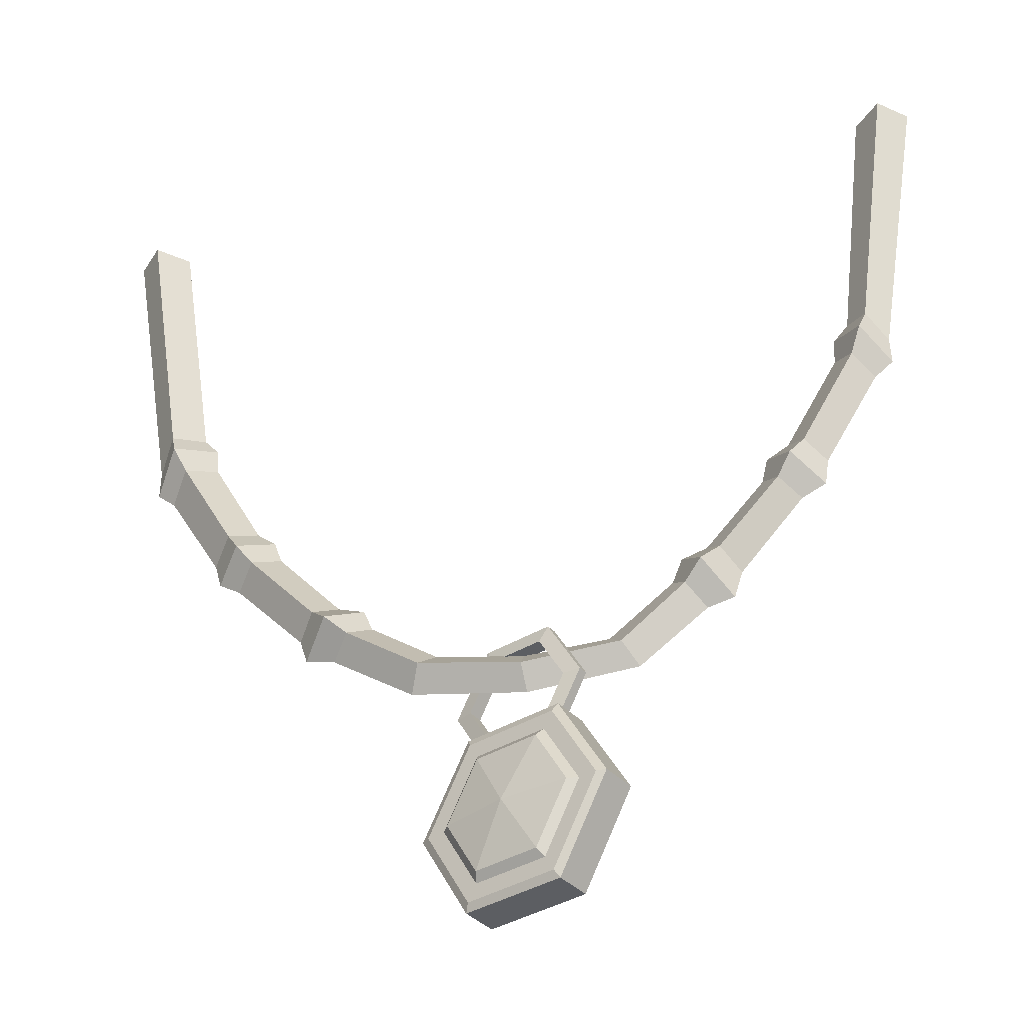
<metadata>
{"format":"obj","ext":"obj","renderer":"f3d","projection":"perspective","resolution":1024,"background":"white","views":[{"elev":-38.2,"azim":24.2,"up":"+Y"}]}
</metadata>
<code>
g amuletNecklace2
v -0.8363 1.136 0.183
v -0.7876 1.136 0.1171
v -0.7001 0.5634 0.1041
v -0.743 0.5392 0.1698
v -0.7876 1.136 0.1171
v -0.8535 1.136 0.0683
v -0.7604 0.5392 0.05379
v -0.7001 0.5634 0.1041
v -0.8535 1.136 0.0683
v -0.9022 1.136 0.1342
v -0.7966 0.4909 0.1185
v -0.7604 0.5392 0.05379
v -0.9022 1.136 0.1342
v -0.8363 1.136 0.183
v -0.743 0.5392 0.1698
v -0.7966 0.4909 0.1185
v 0.8397 1.136 -0.0684
v 0.7749 1.136 -0.1163
v 0.8228 1.136 -0.1811
v 0.8876 1.136 -0.1332
v -0.9022 1.136 0.1342
v -0.8535 1.136 0.0683
v -0.7876 1.136 0.1171
v -0.8363 1.136 0.183
v 0.7064 0.5565 -0.1062
v 0.7749 1.136 -0.1163
v 0.8397 1.136 -0.0684
v 0.757 0.538 -0.06429
v 0.7425 0.538 -0.1611
v 0.8228 1.136 -0.1811
v 0.7749 1.136 -0.1163
v 0.7064 0.5565 -0.1062
v 0.7871 0.4977 -0.1182
v 0.8876 1.136 -0.1332
v 0.8228 1.136 -0.1811
v 0.7425 0.538 -0.1611
v 0.757 0.538 -0.06429
v 0.8397 1.136 -0.0684
v 0.8876 1.136 -0.1332
v 0.7871 0.4977 -0.1182
v -0.4973 0.1853 0.08612
v -0.3564 0.02287 0.08072
v -0.3878 -0.01086 0.1356
v -0.5327 0.1527 0.1441
v -0.5484 0.153 0.04091
v -0.4024 -0.01092 0.03754
v -0.3564 0.02287 0.08072
v -0.4973 0.1853 0.08612
v -0.5844 0.121 0.09891
v -0.434 -0.04443 0.09239
v -0.4024 -0.01092 0.03754
v -0.5484 0.153 0.04091
v -0.5327 0.1527 0.1441
v -0.3878 -0.01086 0.1356
v -0.434 -0.04443 0.09239
v -0.5844 0.121 0.09891
v 0.3897 0.03797 -0.05116
v 0.5082 0.178 -0.06892
v 0.5525 0.1497 -0.02951
v 0.4297 0.001837 -0.009498
v 0.4158 0.001837 -0.1027
v 0.5391 0.1498 -0.1198
v 0.5082 0.178 -0.06892
v 0.3897 0.03797 -0.05116
v 0.4551 -0.03498 -0.06099
v 0.5837 0.1218 -0.08044
v 0.5391 0.1498 -0.1198
v 0.4158 0.001837 -0.1027
v 0.4297 0.001837 -0.009498
v 0.5525 0.1497 -0.02951
v 0.5837 0.1218 -0.08044
v 0.4551 -0.03498 -0.06099
v -0.2814 -0.04489 0.07482
v -0.144 -0.1414 0.05956
v -0.1609 -0.1814 0.1089
v -0.3108 -0.07862 0.1281
v -0.3251 -0.07865 0.03408
v -0.1746 -0.1814 0.02485
v -0.144 -0.1414 0.05956
v -0.2814 -0.04489 0.07482
v -0.3575 -0.1105 0.086
v -0.1918 -0.2218 0.0667
v -0.1746 -0.1814 0.02485
v -0.3251 -0.07865 0.03408
v -0.1609 -0.1814 0.1089
v -0.1918 -0.2218 0.0667
v -0.3575 -0.1105 0.086
v -0.3108 -0.07862 0.1281
v 0.2486 -0.2195 -0.02741
v 0.3842 -0.1065 -0.04974
v 0.3437 -0.0696 -0.09249
v 0.2125 -0.177 -0.07334
v 0.2262 -0.177 0.01138
v 0.3576 -0.06966 -0.0005725
v 0.3842 -0.1065 -0.04974
v 0.2486 -0.2195 -0.02741
v 0.1889 -0.1414 -0.0229
v 0.3181 -0.03325 -0.04088
v 0.3576 -0.06966 -0.0005725
v 0.2262 -0.177 0.01138
v 0.3181 -0.03325 -0.04088
v 0.1889 -0.1414 -0.0229
v 0.2125 -0.177 -0.07334
v 0.3437 -0.0696 -0.09249
v 0.7508 0.4038 -0.1117
v 0.6405 0.2053 -0.09011
v 0.6094 0.2337 -0.03921
v 0.7208 0.4384 -0.05932
v 0.565 0.2614 -0.07859
v 0.673 0.4617 -0.1001
v 0.7208 0.4384 -0.05932
v 0.6094 0.2337 -0.03921
v 0.596 0.2338 -0.1294
v 0.7068 0.4384 -0.153
v 0.673 0.4617 -0.1001
v 0.565 0.2614 -0.07859
v 0.6405 0.2053 -0.09011
v 0.7508 0.4038 -0.1117
v 0.7068 0.4384 -0.153
v 0.596 0.2338 -0.1294
v -0.6445 0.2026 0.1029
v -0.7588 0.3976 0.1142
v -0.7052 0.4407 0.1646
v -0.5915 0.2358 0.1494
v -0.6638 0.4692 0.09999
v -0.5551 0.2687 0.08971
v -0.5915 0.2358 0.1494
v -0.7052 0.4407 0.1646
v -0.7223 0.4407 0.05023
v -0.6075 0.2359 0.04322
v -0.5551 0.2687 0.08971
v -0.6638 0.4692 0.09999
v -0.7588 0.3976 0.1142
v -0.6445 0.2026 0.1029
v -0.6075 0.2359 0.04322
v -0.7223 0.4407 0.05023
v 0.02429 -0.1596 0.01595
v 0.1889 -0.1414 -0.0229
v 0.2262 -0.177 0.01138
v 0.03461 -0.2014 0.05552
v 0.03461 -0.2014 0.05552
v 0.2262 -0.177 0.01138
v 0.2486 -0.2195 -0.02741
v 0.03146 -0.247 0.01777
v 0.03146 -0.247 0.01777
v 0.2486 -0.2195 -0.02741
v 0.2125 -0.177 -0.07334
v 0.02148 -0.2014 -0.0133
v 0.02148 -0.2014 -0.0133
v 0.2125 -0.177 -0.07334
v 0.1889 -0.1414 -0.0229
v 0.02429 -0.1596 0.01595
v -0.144 -0.1414 0.05956
v 0.02429 -0.1596 0.01595
v 0.03461 -0.2014 0.05552
v -0.1609 -0.1814 0.1089
v -0.1609 -0.1814 0.1089
v 0.03461 -0.2014 0.05552
v 0.03146 -0.247 0.01777
v -0.1918 -0.2218 0.0667
v -0.1918 -0.2218 0.0667
v 0.03146 -0.247 0.01777
v 0.02148 -0.2014 -0.0133
v -0.1746 -0.1814 0.02485
v -0.1746 -0.1814 0.02485
v 0.02148 -0.2014 -0.0133
v 0.02429 -0.1596 0.01595
v -0.144 -0.1414 0.05956
v -0.3108 -0.07862 0.1281
v -0.3575 -0.1105 0.086
v -0.4172 -0.09663 0.09286
v -0.3473 -0.04743 0.1571
v -0.3473 -0.04743 0.1571
v -0.4172 -0.09663 0.09286
v -0.434 -0.04443 0.09239
v -0.3878 -0.01086 0.1356
v -0.3878 -0.01086 0.1356
v -0.3564 0.02287 0.08072
v -0.3015 0.003504 0.07562
v -0.3473 -0.04743 0.1571
v -0.3473 -0.04743 0.1571
v -0.3015 0.003504 0.07562
v -0.2814 -0.04489 0.07482
v -0.3108 -0.07862 0.1281
v -0.3564 0.02287 0.08072
v -0.4024 -0.01092 0.03754
v -0.3691 -0.04746 0.01181
v -0.3015 0.003504 0.07562
v -0.3015 0.003504 0.07562
v -0.3691 -0.04746 0.01181
v -0.3251 -0.07865 0.03408
v -0.2814 -0.04489 0.07482
v -0.4024 -0.01092 0.03754
v -0.434 -0.04443 0.09239
v -0.4172 -0.09663 0.09286
v -0.3691 -0.04746 0.01181
v -0.3691 -0.04746 0.01181
v -0.4172 -0.09663 0.09286
v -0.3575 -0.1105 0.086
v -0.3251 -0.07865 0.03408
v 0.4297 0.001837 -0.009498
v 0.4551 -0.03498 -0.06099
v 0.4382 -0.09128 -0.05802
v 0.399 -0.0355 0.01935
v 0.399 -0.0355 0.01935
v 0.4382 -0.09128 -0.05802
v 0.3842 -0.1065 -0.04974
v 0.3576 -0.06966 -0.0005725
v 0.3576 -0.06966 -0.0005725
v 0.3181 -0.03325 -0.04088
v 0.3386 0.0196 -0.0435
v 0.399 -0.0355 0.01935
v 0.399 -0.0355 0.01935
v 0.3386 0.0196 -0.0435
v 0.3897 0.03797 -0.05116
v 0.4297 0.001837 -0.009498
v 0.3181 -0.03325 -0.04088
v 0.3437 -0.0696 -0.09249
v 0.3778 -0.03547 -0.1219
v 0.3386 0.0196 -0.0435
v 0.3386 0.0196 -0.0435
v 0.3778 -0.03547 -0.1219
v 0.4158 0.001837 -0.1027
v 0.3897 0.03797 -0.05116
v 0.3437 -0.0696 -0.09249
v 0.3842 -0.1065 -0.04974
v 0.4382 -0.09128 -0.05802
v 0.3778 -0.03547 -0.1219
v 0.3778 -0.03547 -0.1219
v 0.4382 -0.09128 -0.05802
v 0.4551 -0.03498 -0.06099
v 0.4158 0.001837 -0.1027
v 0.757 0.538 -0.06429
v 0.7871 0.4977 -0.1182
v 0.7888 0.4371 -0.1181
v 0.7466 0.4903 -0.04276
v 0.7466 0.4903 -0.04276
v 0.7888 0.4371 -0.1181
v 0.7508 0.4038 -0.1117
v 0.7208 0.4384 -0.05932
v 0.7208 0.4384 -0.05932
v 0.673 0.4617 -0.1001
v 0.6767 0.5201 -0.1013
v 0.7466 0.4903 -0.04276
v 0.7466 0.4903 -0.04276
v 0.6767 0.5201 -0.1013
v 0.7064 0.5565 -0.1062
v 0.757 0.538 -0.06429
v 0.7871 0.4977 -0.1182
v 0.7425 0.538 -0.1611
v 0.7264 0.4904 -0.1778
v 0.7888 0.4371 -0.1181
v 0.7888 0.4371 -0.1181
v 0.7264 0.4904 -0.1778
v 0.7068 0.4384 -0.153
v 0.7508 0.4038 -0.1117
v 0.5525 0.1497 -0.02951
v 0.5082 0.178 -0.06892
v 0.5202 0.2321 -0.07096
v 0.5862 0.1903 -0.01237
v 0.5862 0.1903 -0.01237
v 0.5202 0.2321 -0.07096
v 0.565 0.2614 -0.07859
v 0.6094 0.2337 -0.03921
v 0.6094 0.2337 -0.03921
v 0.6405 0.2053 -0.09011
v 0.6326 0.1485 -0.08813
v 0.5862 0.1903 -0.01237
v 0.5862 0.1903 -0.01237
v 0.6326 0.1485 -0.08813
v 0.5837 0.1218 -0.08044
v 0.5525 0.1497 -0.02951
v 0.5082 0.178 -0.06892
v 0.5391 0.1498 -0.1198
v 0.5663 0.1904 -0.1467
v 0.5202 0.2321 -0.07096
v 0.5202 0.2321 -0.07096
v 0.5663 0.1904 -0.1467
v 0.596 0.2338 -0.1294
v 0.565 0.2614 -0.07859
v 0.673 0.4617 -0.1001
v 0.7068 0.4384 -0.153
v 0.7264 0.4904 -0.1778
v 0.6767 0.5201 -0.1013
v 0.6767 0.5201 -0.1013
v 0.7264 0.4904 -0.1778
v 0.7425 0.538 -0.1611
v 0.7064 0.5565 -0.1062
v 0.5391 0.1498 -0.1198
v 0.5837 0.1218 -0.08044
v 0.6326 0.1485 -0.08813
v 0.5663 0.1904 -0.1467
v 0.5663 0.1904 -0.1467
v 0.6326 0.1485 -0.08813
v 0.6405 0.2053 -0.09011
v 0.596 0.2338 -0.1294
v -0.5327 0.1527 0.1441
v -0.5844 0.121 0.09891
v -0.63 0.1503 0.1026
v -0.5619 0.1926 0.1624
v -0.5619 0.1926 0.1624
v -0.63 0.1503 0.1026
v -0.6445 0.2026 0.1029
v -0.5915 0.2358 0.1494
v -0.5915 0.2358 0.1494
v -0.5551 0.2687 0.08971
v -0.515 0.2354 0.08569
v -0.5619 0.1926 0.1624
v -0.5619 0.1926 0.1624
v -0.515 0.2354 0.08569
v -0.4973 0.1853 0.08612
v -0.5327 0.1527 0.1441
v -0.5844 0.121 0.09891
v -0.5484 0.153 0.04091
v -0.5825 0.1928 0.0259
v -0.63 0.1503 0.1026
v -0.63 0.1503 0.1026
v -0.5825 0.1928 0.0259
v -0.6075 0.2359 0.04322
v -0.6445 0.2026 0.1029
v -0.743 0.5392 0.1698
v -0.7001 0.5634 0.1041
v -0.6691 0.5271 0.09965
v -0.7255 0.4918 0.1868
v -0.7255 0.4918 0.1868
v -0.6691 0.5271 0.09965
v -0.6638 0.4692 0.09999
v -0.7052 0.4407 0.1646
v -0.7052 0.4407 0.1646
v -0.7588 0.3976 0.1142
v -0.797 0.4309 0.1187
v -0.7255 0.4918 0.1868
v -0.7255 0.4918 0.1868
v -0.797 0.4309 0.1187
v -0.7966 0.4909 0.1185
v -0.743 0.5392 0.1698
v -0.7001 0.5634 0.1041
v -0.7604 0.5392 0.05379
v -0.7486 0.4919 0.03272
v -0.6691 0.5271 0.09965
v -0.6691 0.5271 0.09965
v -0.7486 0.4919 0.03272
v -0.7223 0.4407 0.05023
v -0.6638 0.4692 0.09999
v -0.7604 0.5392 0.05379
v -0.7966 0.4909 0.1185
v -0.797 0.4309 0.1187
v -0.7486 0.4919 0.03272
v -0.7486 0.4919 0.03272
v -0.797 0.4309 0.1187
v -0.7588 0.3976 0.1142
v -0.7223 0.4407 0.05023
v -0.5551 0.2687 0.08971
v -0.6075 0.2359 0.04322
v -0.5825 0.1928 0.0259
v -0.515 0.2354 0.08569
v -0.515 0.2354 0.08569
v -0.5825 0.1928 0.0259
v -0.5484 0.153 0.04091
v -0.4973 0.1853 0.08612
v 0.1185 -0.7018 0.07226
v 0.1362 -0.7018 -0.001036
v -0.07272 -0.7018 -0.0516
v -0.09045 -0.7018 0.02167
v -0.09045 -0.7018 0.02167
v -0.07272 -0.7018 -0.0516
v -0.1772 -0.5157 -0.07689
v -0.1949 -0.5157 -0.00363
v -0.1949 -0.5157 -0.00363
v -0.1772 -0.5157 -0.07689
v -0.07272 -0.3295 -0.0516
v -0.09045 -0.3295 0.02167
v -0.09045 -0.3295 0.02167
v -0.07272 -0.3295 -0.0516
v 0.1362 -0.3295 -0.001036
v 0.1185 -0.3295 0.07226
v 0.1185 -0.3295 0.07226
v 0.1362 -0.3295 -0.001036
v 0.2406 -0.5157 0.02426
v 0.2229 -0.5157 0.09752
v 0.2229 -0.5157 0.09752
v 0.2406 -0.5157 0.02426
v 0.1362 -0.7018 -0.001036
v 0.1185 -0.7018 0.07226
v -0.06453 -0.6526 0.03541
v -0.05854 -0.6362 0.05091
v 0.07674 -0.6362 0.08368
v 0.08912 -0.6526 0.0726
v -0.1413 -0.5157 0.01682
v -0.1262 -0.5157 0.03454
v -0.05854 -0.6362 0.05091
v -0.06453 -0.6526 0.03541
v -0.06453 -0.3788 0.03541
v -0.05854 -0.3951 0.05091
v -0.1262 -0.5157 0.03454
v -0.1413 -0.5157 0.01682
v 0.08912 -0.3788 0.0726
v 0.07674 -0.3951 0.08368
v -0.05854 -0.3951 0.05091
v -0.06453 -0.3788 0.03541
v 0.166 -0.5157 0.09122
v 0.1444 -0.5157 0.1001
v 0.07674 -0.3951 0.08368
v 0.08912 -0.3788 0.0726
v 0.08912 -0.6526 0.0726
v 0.07674 -0.6362 0.08368
v 0.1444 -0.5157 0.1001
v 0.166 -0.5157 0.09122
v 0.1209 -0.6727 -0.009282
v 0.03174 -0.5157 -0.02633
v -0.05533 -0.6727 -0.05197
v -0.1435 -0.5157 -0.07331
v 0.03174 -0.5157 -0.02633
v -0.05533 -0.3586 -0.05197
v 0.1209 -0.3586 -0.009282
v 0.03174 -0.5157 -0.02633
v 0.2091 -0.5157 0.01206
v 0.1076 -0.6855 0.07707
v 0.08912 -0.6526 0.0726
v 0.166 -0.5157 0.09122
v 0.2029 -0.5157 0.1001
v 0.08912 -0.3788 0.0726
v 0.1076 -0.3459 0.07707
v -0.06453 -0.3788 0.03541
v -0.08297 -0.3459 0.03093
v -0.1413 -0.5157 0.01682
v -0.1783 -0.5157 0.007859
v -0.06453 -0.6526 0.03541
v -0.08297 -0.6855 0.03093
v 0.1362 -0.7018 -0.001036
v 0.1209 -0.6727 -0.009282
v -0.05533 -0.6727 -0.05197
v -0.07272 -0.7018 -0.0516
v -0.07272 -0.7018 -0.0516
v -0.05533 -0.6727 -0.05197
v -0.1435 -0.5157 -0.07331
v -0.1772 -0.5157 -0.07689
v -0.1772 -0.5157 -0.07689
v -0.1435 -0.5157 -0.07331
v -0.05533 -0.3586 -0.05197
v -0.07272 -0.3295 -0.0516
v -0.07272 -0.3295 -0.0516
v -0.05533 -0.3586 -0.05197
v 0.1209 -0.3586 -0.009282
v 0.1362 -0.3295 -0.001036
v 0.1362 -0.3295 -0.001036
v 0.1209 -0.3586 -0.009282
v 0.2091 -0.5157 0.01206
v 0.2406 -0.5157 0.02426
v 0.2406 -0.5157 0.02426
v 0.2091 -0.5157 0.01206
v 0.1209 -0.6727 -0.009282
v 0.1362 -0.7018 -0.001036
v -0.05854 -0.6362 0.05091
v 0.005422 -0.5157 0.08239
v 0.07674 -0.6362 0.08368
v -0.1262 -0.5157 0.03454
v 0.005422 -0.5157 0.08239
v -0.05854 -0.6362 0.05091
v -0.05854 -0.3951 0.05091
v 0.005422 -0.5157 0.08239
v -0.1262 -0.5157 0.03454
v 0.07674 -0.3951 0.08368
v 0.005422 -0.5157 0.08239
v -0.05854 -0.3951 0.05091
v 0.1444 -0.5157 0.1001
v 0.005422 -0.5157 0.08239
v 0.07674 -0.3951 0.08368
v 0.07674 -0.6362 0.08368
v 0.005422 -0.5157 0.08239
v 0.1444 -0.5157 0.1001
v 0.1185 -0.7018 0.07226
v -0.09045 -0.7018 0.02167
v -0.08297 -0.6855 0.03093
v 0.1076 -0.6855 0.07707
v 0.1076 -0.6855 0.07707
v 0.2029 -0.5157 0.1001
v 0.2229 -0.5157 0.09752
v 0.1185 -0.7018 0.07226
v -0.09045 -0.7018 0.02167
v -0.1949 -0.5157 -0.00363
v -0.1783 -0.5157 0.007859
v -0.08297 -0.6855 0.03093
v -0.1949 -0.5157 -0.00363
v -0.09045 -0.3295 0.02167
v -0.08297 -0.3459 0.03093
v -0.1783 -0.5157 0.007859
v -0.09045 -0.3295 0.02167
v 0.1185 -0.3295 0.07226
v 0.1076 -0.3459 0.07707
v -0.08297 -0.3459 0.03093
v 0.1185 -0.3295 0.07226
v 0.2229 -0.5157 0.09752
v 0.2029 -0.5157 0.1001
v 0.1076 -0.3459 0.07707
v 0.09351 -0.1272 0.02639
v 0.08869 -0.1272 0.04631
v -0.05521 -0.1272 0.01147
v -0.05039 -0.1272 -0.008448
v -0.05039 -0.1272 -0.008448
v -0.05521 -0.1272 0.01147
v -0.1271 -0.2554 -0.005947
v -0.1223 -0.2554 -0.02587
v -0.1223 -0.2554 -0.02587
v -0.1271 -0.2554 -0.005947
v -0.05521 -0.3836 0.01147
v -0.05039 -0.3836 -0.008448
v -0.05039 -0.3836 -0.008448
v -0.05521 -0.3836 0.01147
v 0.08869 -0.3836 0.04631
v 0.09351 -0.3836 0.02639
v 0.09351 -0.3836 0.02639
v 0.08869 -0.3836 0.04631
v 0.1606 -0.2554 0.06373
v 0.1654 -0.2554 0.04381
v 0.1654 -0.2554 0.04381
v 0.1606 -0.2554 0.06373
v 0.08869 -0.1272 0.04631
v 0.09351 -0.1272 0.02639
v 0.09351 -0.1272 0.02639
v 0.0776 -0.1578 0.01706
v 0.1324 -0.2554 0.03031
v 0.1654 -0.2554 0.04381
v 0.1654 -0.2554 0.04381
v 0.1324 -0.2554 0.03031
v 0.0776 -0.353 0.01706
v 0.09351 -0.3836 0.02639
v 0.09351 -0.3836 0.02639
v 0.0776 -0.353 0.01706
v -0.03195 -0.353 -0.009468
v -0.05039 -0.3836 -0.008448
v -0.05039 -0.3836 -0.008448
v -0.03195 -0.353 -0.009468
v -0.08674 -0.2554 -0.02272
v -0.1223 -0.2554 -0.02587
v -0.1223 -0.2554 -0.02587
v -0.08674 -0.2554 -0.02272
v -0.03195 -0.1578 -0.009468
v -0.05039 -0.1272 -0.008448
v -0.05039 -0.1272 -0.008448
v -0.03195 -0.1578 -0.009468
v 0.0776 -0.1578 0.01706
v 0.09351 -0.1272 0.02639
v 0.08869 -0.1272 0.04631
v 0.07025 -0.1578 0.04736
v -0.0393 -0.1578 0.02083
v -0.05521 -0.1272 0.01147
v -0.05521 -0.1272 0.01147
v -0.0393 -0.1578 0.02083
v -0.09406 -0.2554 0.007581
v -0.1271 -0.2554 -0.005947
v -0.1271 -0.2554 -0.005947
v -0.09406 -0.2554 0.007581
v -0.0393 -0.353 0.02083
v -0.05521 -0.3836 0.01147
v -0.05521 -0.3836 0.01147
v -0.0393 -0.353 0.02083
v 0.07025 -0.353 0.04736
v 0.08869 -0.3836 0.04631
v 0.08869 -0.3836 0.04631
v 0.07025 -0.353 0.04736
v 0.125 -0.2554 0.06061
v 0.1606 -0.2554 0.06373
v 0.1606 -0.2554 0.06373
v 0.125 -0.2554 0.06061
v 0.07025 -0.1578 0.04736
v 0.08869 -0.1272 0.04631
v 0.07025 -0.1578 0.04736
v 0.0776 -0.1578 0.01706
v -0.03195 -0.1578 -0.009468
v -0.0393 -0.1578 0.02083
v -0.0393 -0.1578 0.02083
v -0.03195 -0.1578 -0.009468
v -0.08674 -0.2554 -0.02272
v -0.09406 -0.2554 0.007581
v -0.09406 -0.2554 0.007581
v -0.08674 -0.2554 -0.02272
v -0.03195 -0.353 -0.009468
v -0.0393 -0.353 0.02083
v -0.0393 -0.353 0.02083
v -0.03195 -0.353 -0.009468
v 0.0776 -0.353 0.01706
v 0.07025 -0.353 0.04736
v 0.07025 -0.353 0.04736
v 0.0776 -0.353 0.01706
v 0.1324 -0.2554 0.03031
v 0.125 -0.2554 0.06061
v 0.125 -0.2554 0.06061
v 0.1324 -0.2554 0.03031
v 0.0776 -0.1578 0.01706
v 0.07025 -0.1578 0.04736
g amuletNecklace2_0
f 3 2 1
f 4 3 1
f 7 6 5
f 8 7 5
f 11 10 9
f 12 11 9
f 15 14 13
f 16 15 13
f 19 18 17
f 20 19 17
f 23 22 21
f 24 23 21
f 27 26 25
f 28 27 25
f 31 30 29
f 32 31 29
f 35 34 33
f 36 35 33
f 39 38 37
f 40 39 37
f 43 42 41
f 44 43 41
f 47 46 45
f 48 47 45
f 51 50 49
f 52 51 49
f 55 54 53
f 56 55 53
f 59 58 57
f 60 59 57
f 63 62 61
f 64 63 61
f 67 66 65
f 68 67 65
f 71 70 69
f 72 71 69
f 75 74 73
f 76 75 73
f 79 78 77
f 80 79 77
f 83 82 81
f 84 83 81
f 87 86 85
f 88 87 85
f 91 90 89
f 92 91 89
f 95 94 93
f 96 95 93
f 99 98 97
f 100 99 97
f 103 102 101
f 104 103 101
f 107 106 105
f 108 107 105
f 111 110 109
f 112 111 109
f 115 114 113
f 116 115 113
f 119 118 117
f 120 119 117
f 123 122 121
f 124 123 121
f 127 126 125
f 128 127 125
f 131 130 129
f 132 131 129
f 135 134 133
f 136 135 133
f 139 138 137
f 140 139 137
f 143 142 141
f 144 143 141
f 147 146 145
f 148 147 145
f 151 150 149
f 152 151 149
f 155 154 153
f 156 155 153
f 159 158 157
f 160 159 157
f 163 162 161
f 164 163 161
f 167 166 165
f 168 167 165
f 171 170 169
f 172 171 169
f 175 174 173
f 176 175 173
f 179 178 177
f 180 179 177
f 183 182 181
f 184 183 181
f 187 186 185
f 188 187 185
f 191 190 189
f 192 191 189
f 195 194 193
f 196 195 193
f 199 198 197
f 200 199 197
f 203 202 201
f 204 203 201
f 207 206 205
f 208 207 205
f 211 210 209
f 212 211 209
f 215 214 213
f 216 215 213
f 219 218 217
f 220 219 217
f 223 222 221
f 224 223 221
f 227 226 225
f 228 227 225
f 231 230 229
f 232 231 229
f 235 234 233
f 236 235 233
f 239 238 237
f 240 239 237
f 243 242 241
f 244 243 241
f 247 246 245
f 248 247 245
f 251 250 249
f 252 251 249
f 255 254 253
f 256 255 253
f 259 258 257
f 260 259 257
f 263 262 261
f 264 263 261
f 267 266 265
f 268 267 265
f 271 270 269
f 272 271 269
f 275 274 273
f 276 275 273
f 279 278 277
f 280 279 277
f 283 282 281
f 284 283 281
f 287 286 285
f 288 287 285
f 291 290 289
f 292 291 289
f 295 294 293
f 296 295 293
f 299 298 297
f 300 299 297
f 303 302 301
f 304 303 301
f 307 306 305
f 308 307 305
f 311 310 309
f 312 311 309
f 315 314 313
f 316 315 313
f 319 318 317
f 320 319 317
f 323 322 321
f 324 323 321
f 327 326 325
f 328 327 325
f 331 330 329
f 332 331 329
f 335 334 333
f 336 335 333
f 339 338 337
f 340 339 337
f 343 342 341
f 344 343 341
f 347 346 345
f 348 347 345
f 351 350 349
f 352 351 349
f 355 354 353
f 356 355 353
f 359 358 357
f 360 359 357
f 363 362 361
f 364 363 361
f 367 366 365
f 368 367 365
f 371 370 369
f 372 371 369
f 375 374 373
f 376 375 373
f 379 378 377
f 380 379 377
f 383 382 381
f 384 383 381
f 387 386 385
f 388 387 385
f 391 390 389
f 392 391 389
f 395 394 393
f 396 395 393
f 399 398 397
f 400 399 397
f 403 402 401
f 404 403 401
f 407 406 405
f 408 407 405
f 411 410 409
f 412 410 411
f 414 413 412
f 415 413 414
f 417 416 415
f 409 416 417
f 420 419 418
f 421 420 418
f 422 420 421
f 423 422 421
f 424 422 423
f 425 424 423
f 426 424 425
f 427 426 425
f 428 426 427
f 429 428 427
f 419 428 429
f 418 419 429
f 432 431 430
f 433 432 430
f 436 435 434
f 437 436 434
f 440 439 438
f 441 440 438
f 444 443 442
f 445 444 442
f 448 447 446
f 449 448 446
f 452 451 450
f 453 452 450
f 456 455 454
f 459 458 457
f 462 461 460
f 465 464 463
f 468 467 466
f 471 470 469
f 474 473 472
f 475 474 472
f 478 477 476
f 479 478 476
f 482 481 480
f 483 482 480
f 486 485 484
f 487 486 484
f 490 489 488
f 491 490 488
f 494 493 492
f 495 494 492
f 498 497 496
f 499 498 496
f 502 501 500
f 503 502 500
f 506 505 504
f 507 506 504
f 510 509 508
f 511 510 508
f 514 513 512
f 515 514 512
f 518 517 516
f 519 518 516
f 522 521 520
f 523 522 520
f 526 525 524
f 527 526 524
f 530 529 528
f 531 530 528
f 534 533 532
f 535 534 532
f 538 537 536
f 539 538 536
f 542 541 540
f 543 542 540
f 546 545 544
f 547 546 544
f 550 549 548
f 551 550 548
f 554 553 552
f 555 554 552
f 558 557 556
f 559 558 556
f 562 561 560
f 563 562 560
f 566 565 564
f 567 566 564
f 570 569 568
f 571 570 568
f 574 573 572
f 575 574 572
f 578 577 576
f 579 578 576
f 582 581 580
f 583 582 580
f 586 585 584
f 587 586 584
f 590 589 588
f 591 590 588

</code>
